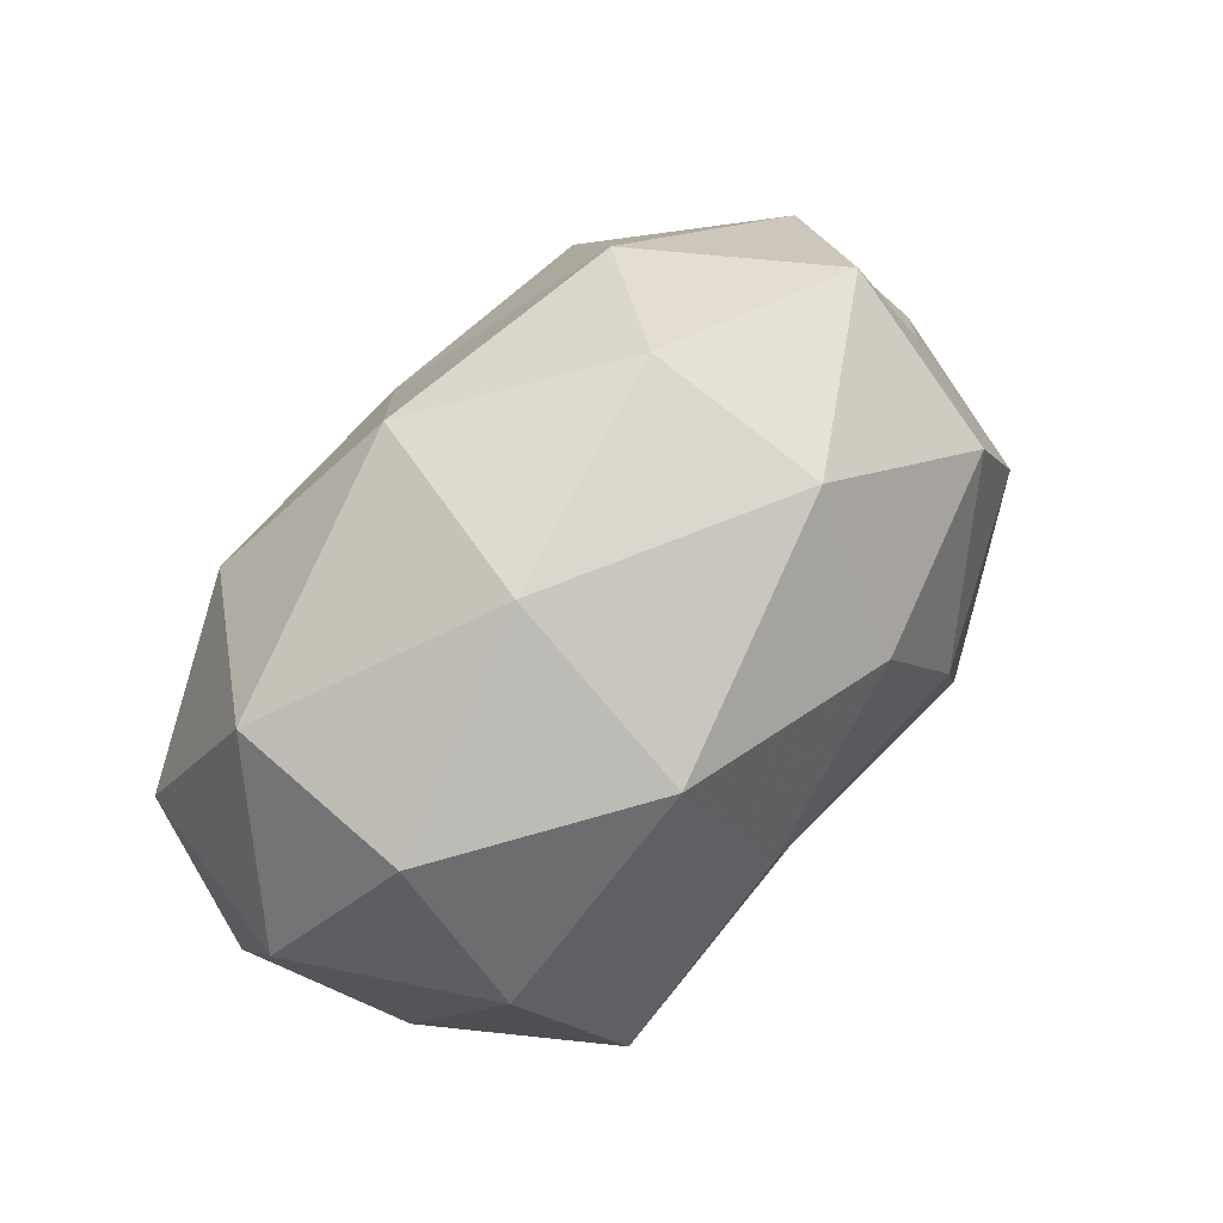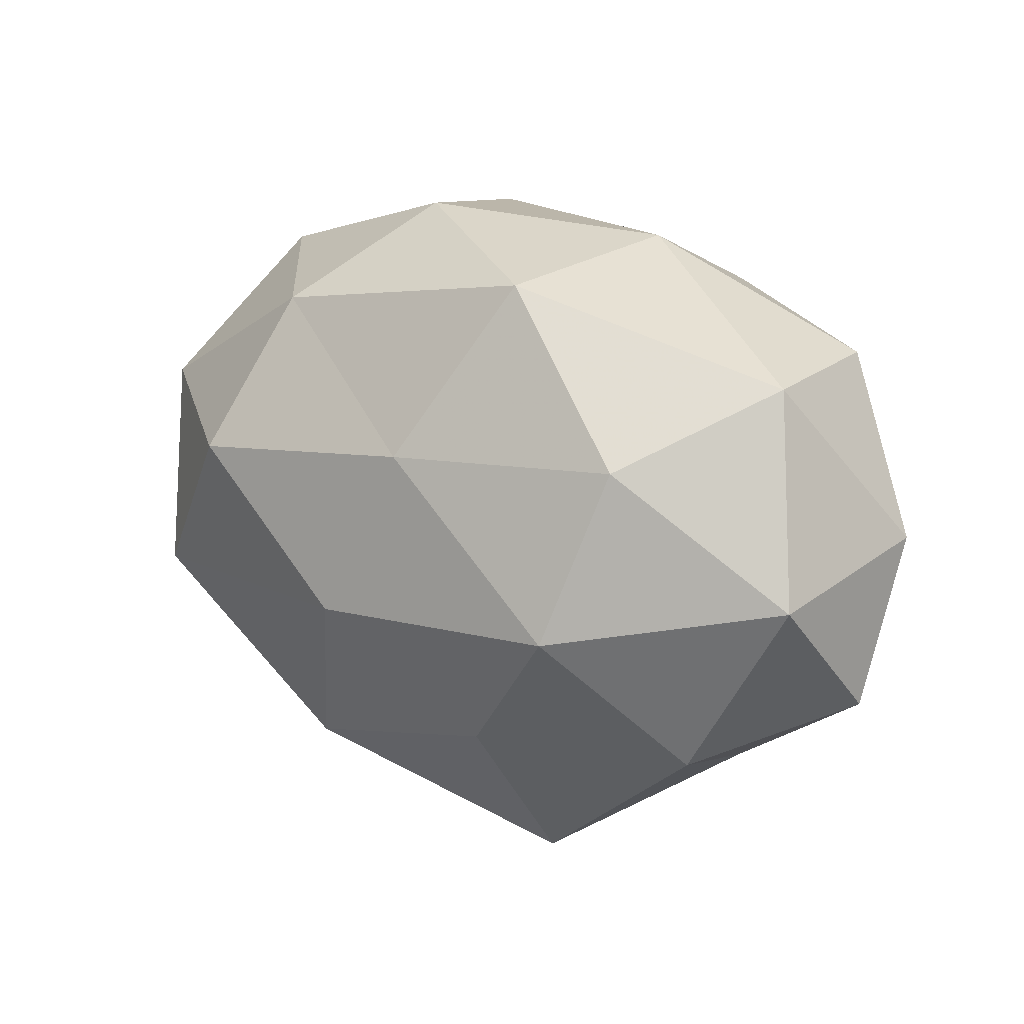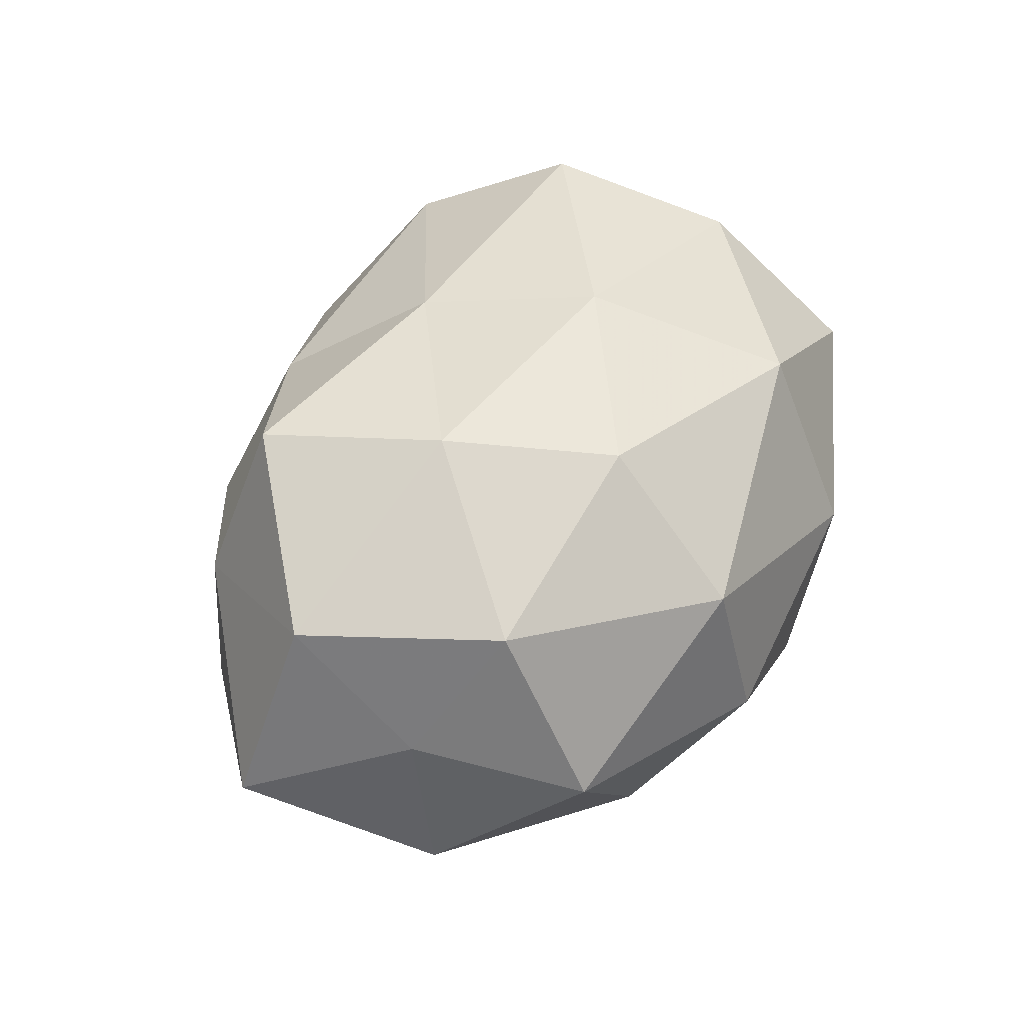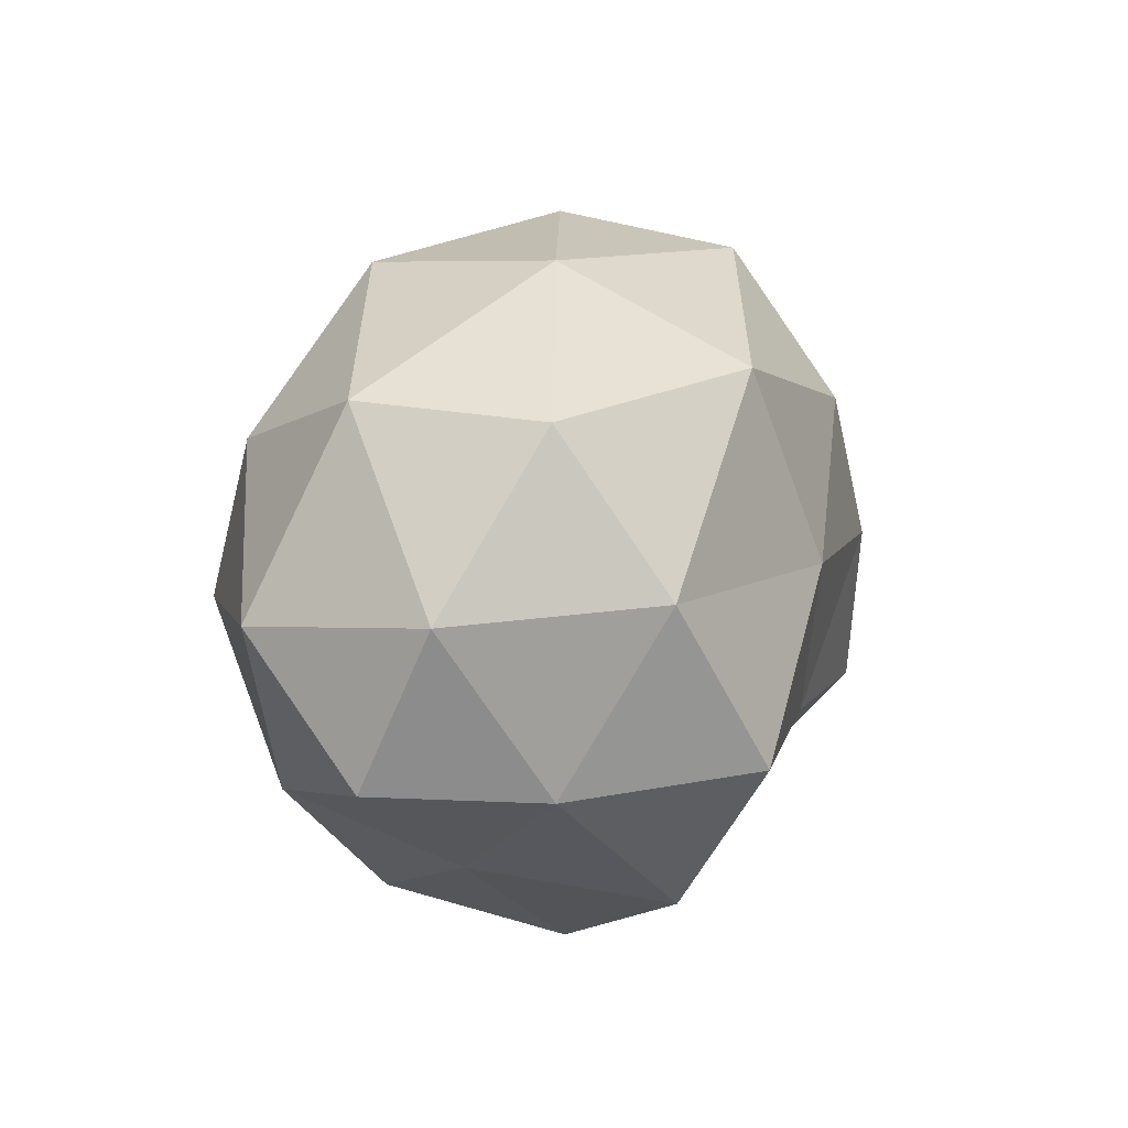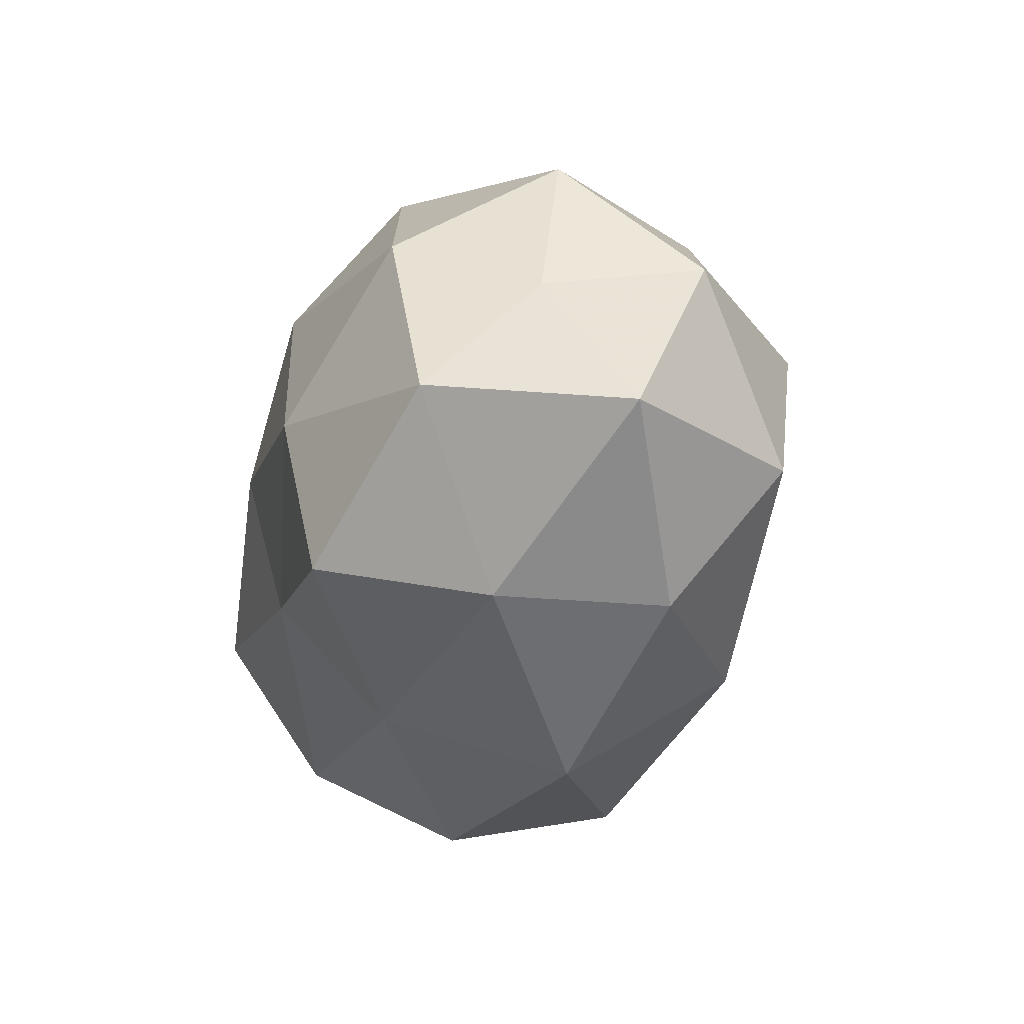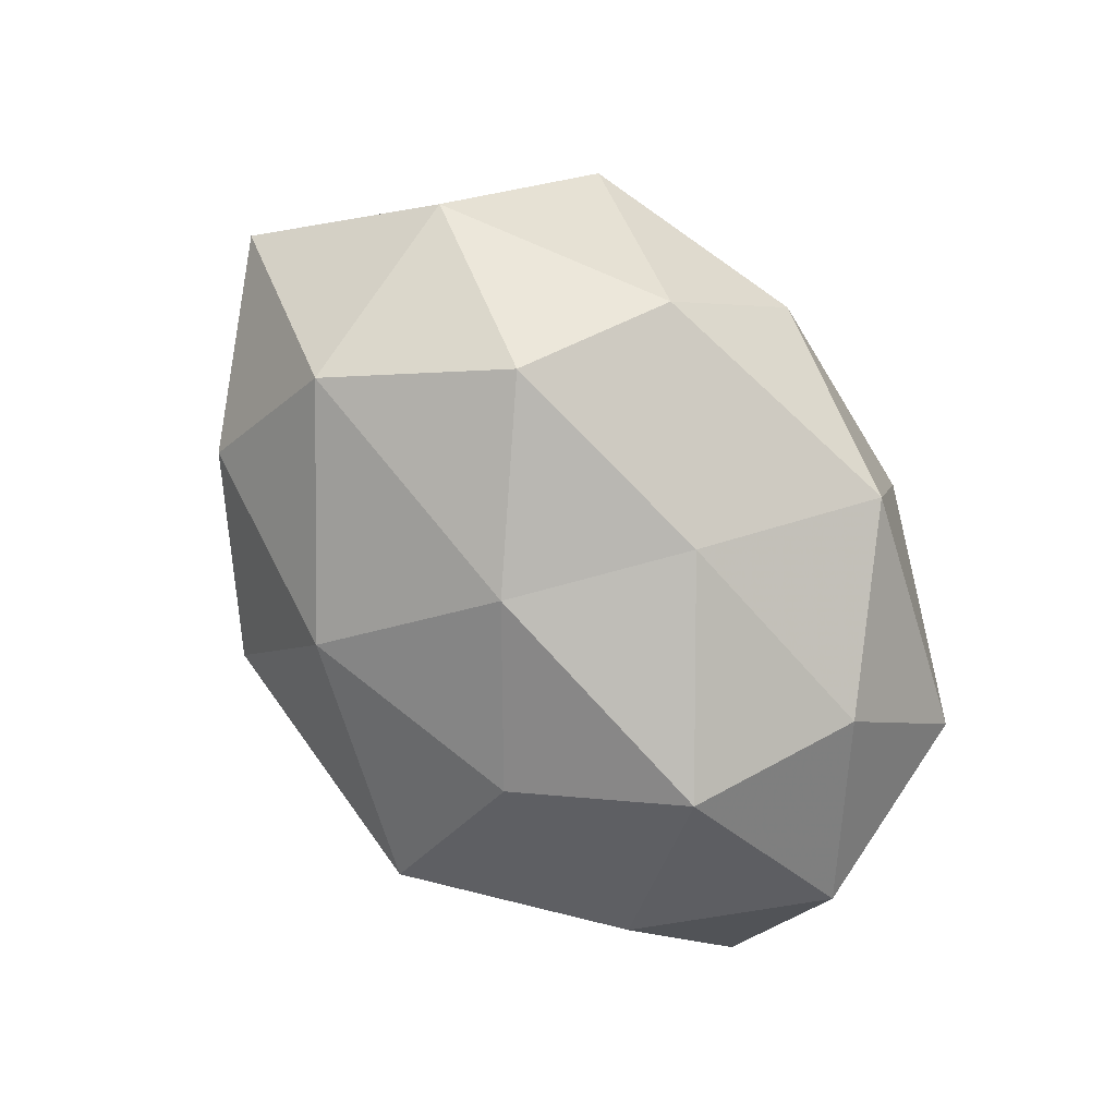
<metadata>
{"format":"obj","ext":"obj","renderer":"f3d","projection":"perspective","resolution":1024,"background":"white","views":[{"elev":65.3,"azim":-46.5,"up":"+Y"},{"elev":21.2,"azim":-146.5,"up":"+Y"},{"elev":48.4,"azim":121.6,"up":"+Z"},{"elev":14.6,"azim":-72.2,"up":"+Y"},{"elev":-19.8,"azim":78.0,"up":"+Y"},{"elev":-76.8,"azim":126.3,"up":"+Z"}]}
</metadata>
<code>
v 0.0169 -0.04139 -0.004425
v -0.0003917 0.01637 -0.03131
v 8.714e-05 -0.01672 0.03063
v 0.04758 0.01143 0.005524
v -0.017 0.02815 0.02782
v -0.04039 0.006788 0.0257
v 0.05901 -0.00753 -0.003281
v 0.01467 0.03727 0.01759
v -0.04176 0.02569 0.01247
v -0.01089 0.0372 -0.01995
v 0.03877 -0.02552 0.009584
v 0.01588 -0.02769 -0.02603
v -0.03405 -0.02824 -0.0007514
v 0.02353 0.03048 -0.02049
v 0.03097 -0.02112 0.03016
v 0.04865 0.01481 -0.01473
v -0.02457 -0.00152 -0.03554
v -0.008967 0.004194 0.03469
v 0.04031 -0.02591 -0.0117
v 0.03792 0.01934 0.02232
v -0.02958 0.01906 -0.02809
v -0.05401 0.005953 0.003403
v -0.03095 -0.01383 0.034
v 0.04156 -0.007996 -0.02618
v 0.04951 -0.003925 0.0205
v 0.02247 0.000497 0.03333
v -0.01663 0.03909 0.004707
v -0.04577 -0.01476 0.01419
v -0.0427 0.02692 -0.01002
v 0.01165 0.01979 0.03153
v 0.0393 0.03183 0.001345
v 0.009282 -0.03354 0.01792
v 0.01216 0.0413 -0.004026
v 0.008701 -0.005155 -0.03437
v -0.03745 -0.01989 -0.02144
v 0.02911 0.01222 -0.03186
v -0.05303 -0.01366 -0.005661
v -0.02523 -0.03326 0.02216
v -0.0155 -0.03956 -0.01778
v -0.01306 -0.04432 0.004672
v -0.01137 -0.01976 -0.02958
v -0.04974 0.002975 -0.02003
f 6 5 9
f 2 10 14
f 16 4 7
f 18 5 6
f 11 1 19
f 19 7 11
f 12 19 1
f 2 21 10
f 2 17 21
f 6 9 22
f 23 3 18
f 23 18 6
f 16 7 24
f 24 7 19
f 24 19 12
f 7 4 25
f 7 25 11
f 11 25 15
f 20 25 4
f 3 15 26
f 3 26 18
f 26 15 25
f 26 25 20
f 5 8 27
f 9 5 27
f 6 22 28
f 23 6 28
f 10 21 29
f 22 9 29
f 27 29 9
f 10 29 27
f 5 30 8
f 18 30 5
f 20 8 30
f 18 26 30
f 30 26 20
f 16 31 4
f 14 31 16
f 4 31 20
f 31 8 20
f 32 1 11
f 3 32 15
f 15 32 11
f 14 10 33
f 27 8 33
f 33 10 27
f 31 33 8
f 14 33 31
f 34 17 2
f 24 12 34
f 36 2 14
f 36 14 16
f 36 16 24
f 36 34 2
f 36 24 34
f 28 37 13
f 28 22 37
f 13 37 35
f 23 38 3
f 28 13 38
f 23 28 38
f 38 32 3
f 12 1 39
f 13 35 39
f 32 40 1
f 38 13 40
f 38 40 32
f 39 1 40
f 40 13 39
f 34 12 41
f 34 41 17
f 17 41 35
f 41 12 39
f 39 35 41
f 21 17 42
f 42 29 21
f 22 29 42
f 17 35 42
f 37 22 42
f 42 35 37

</code>
